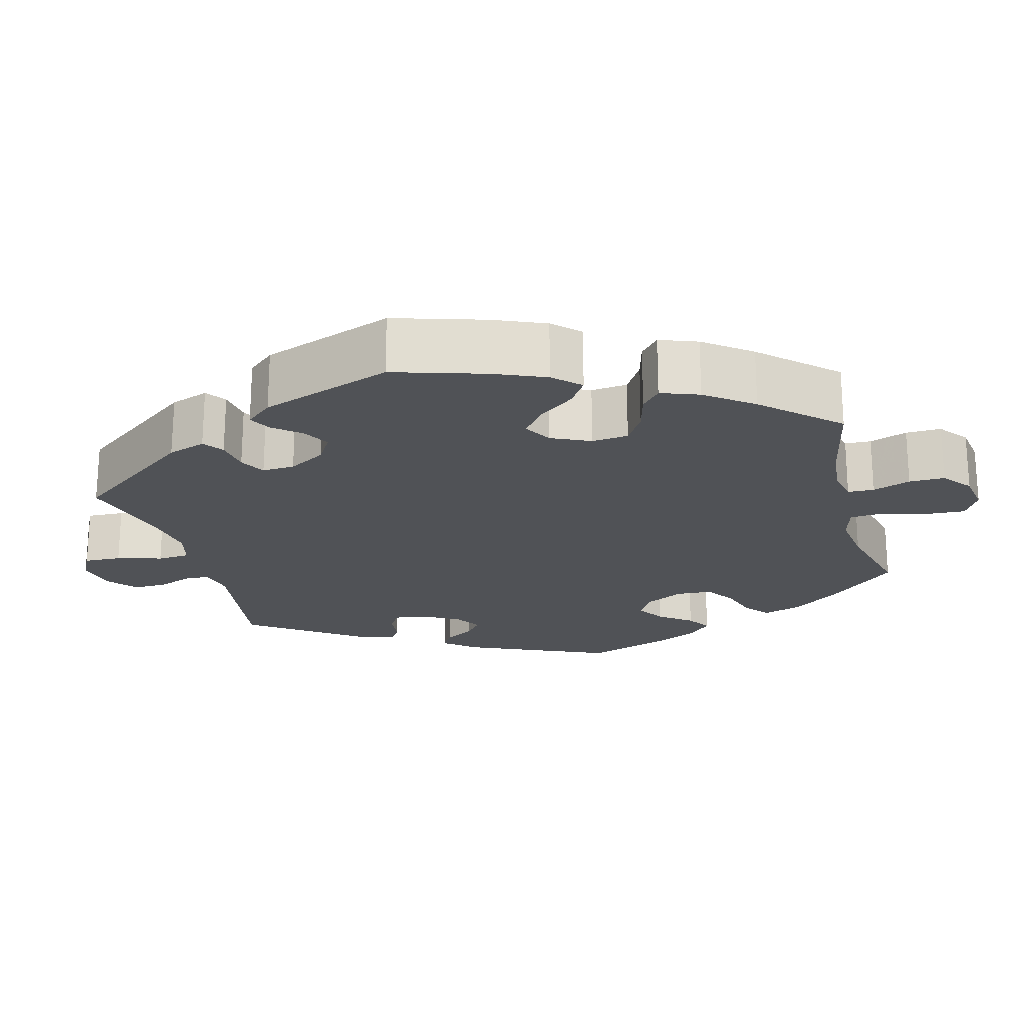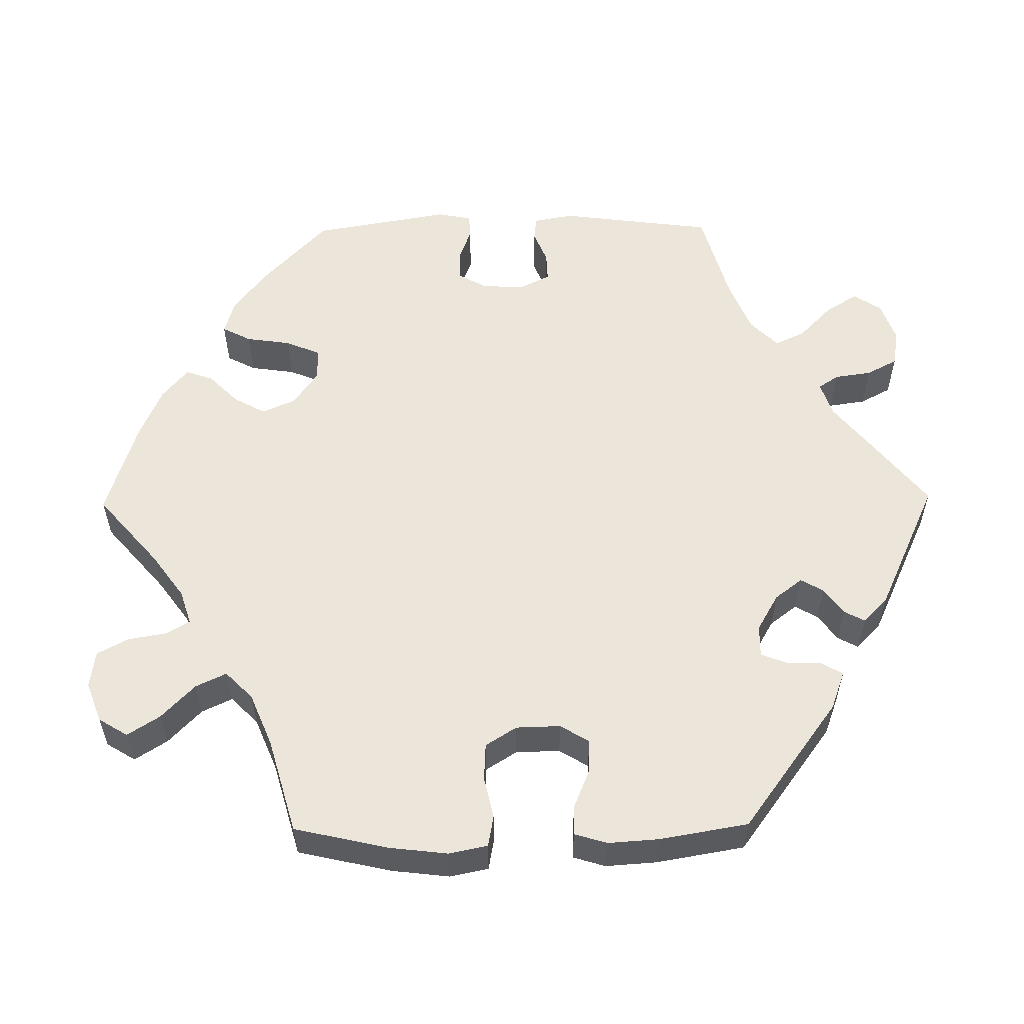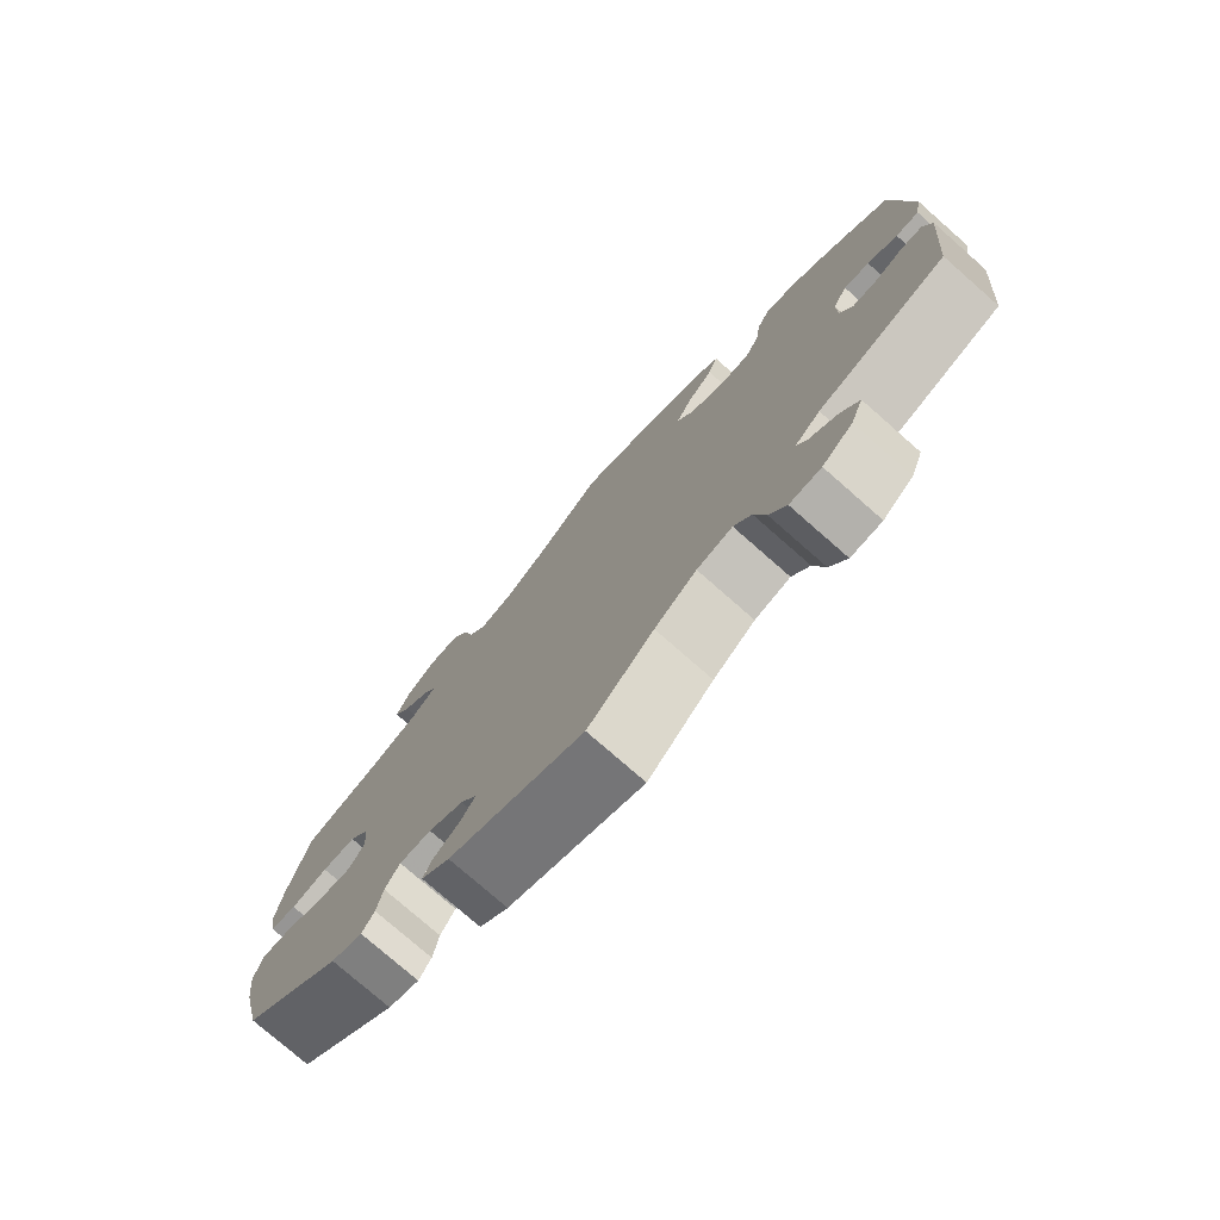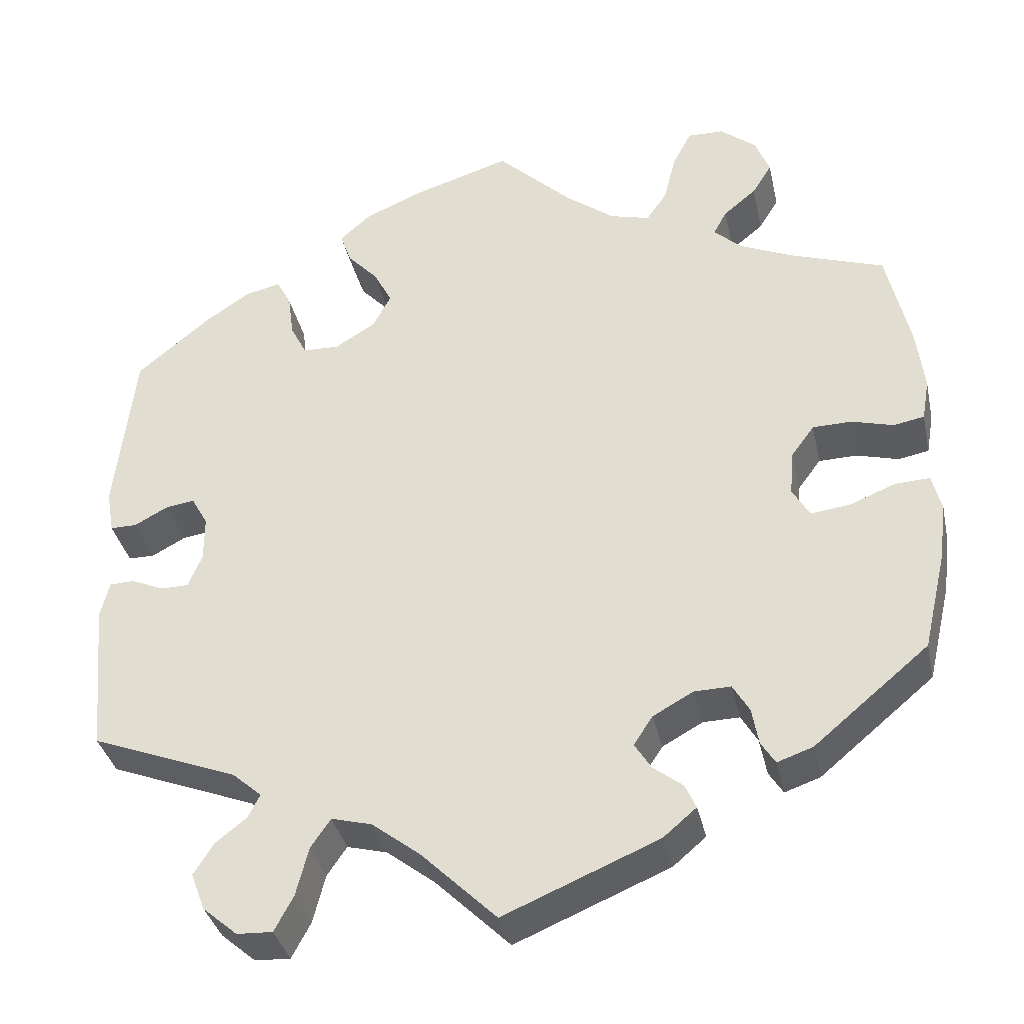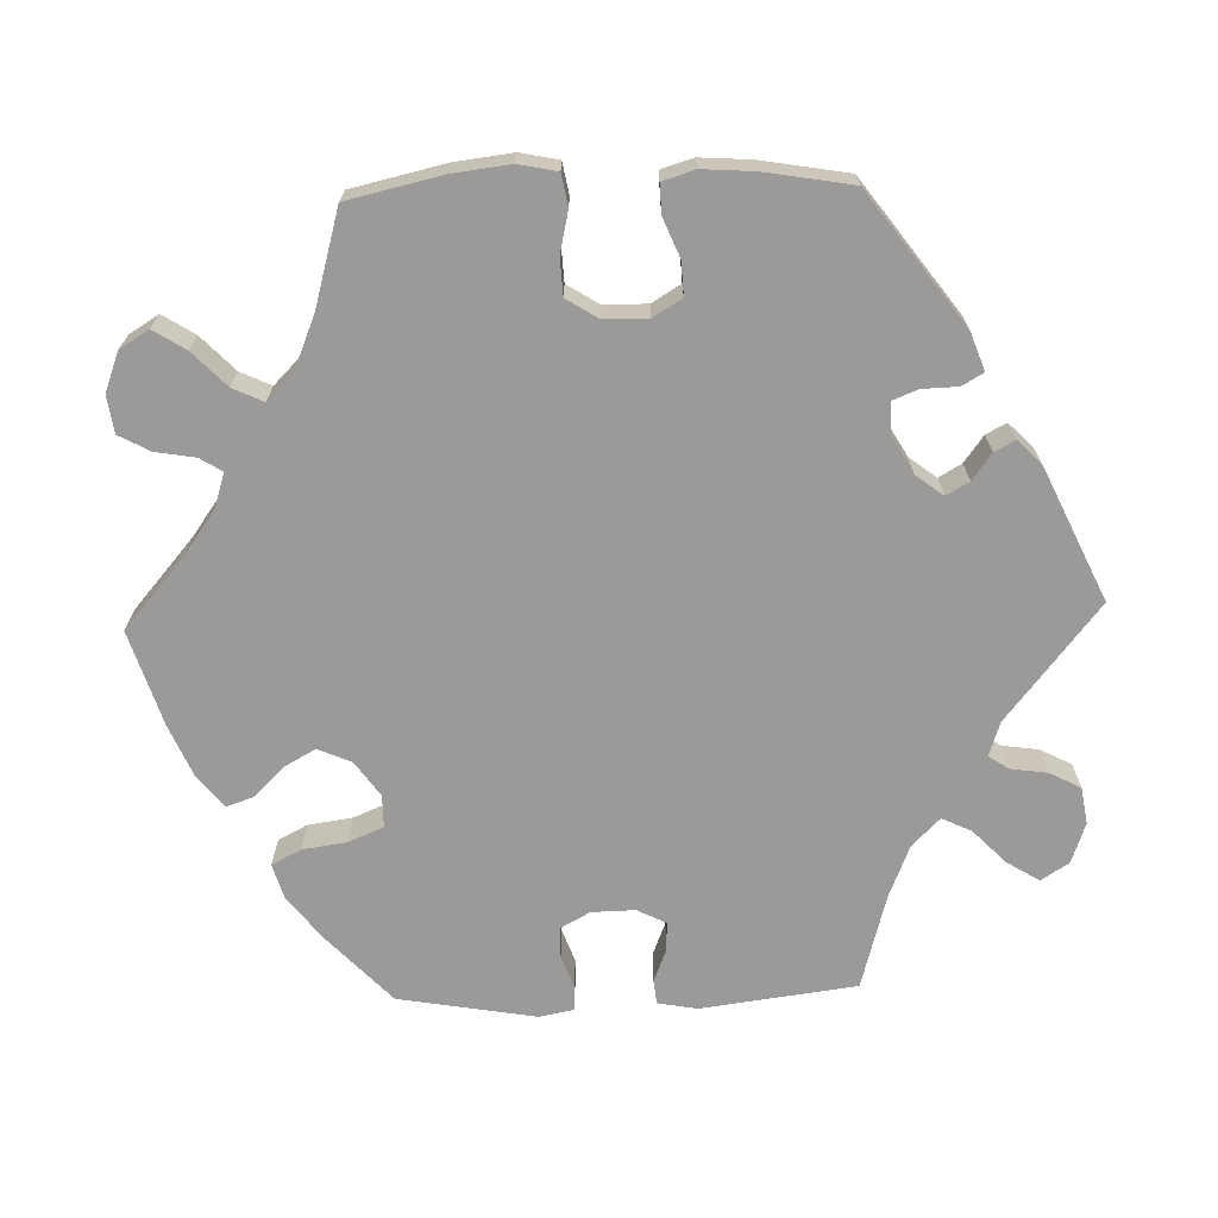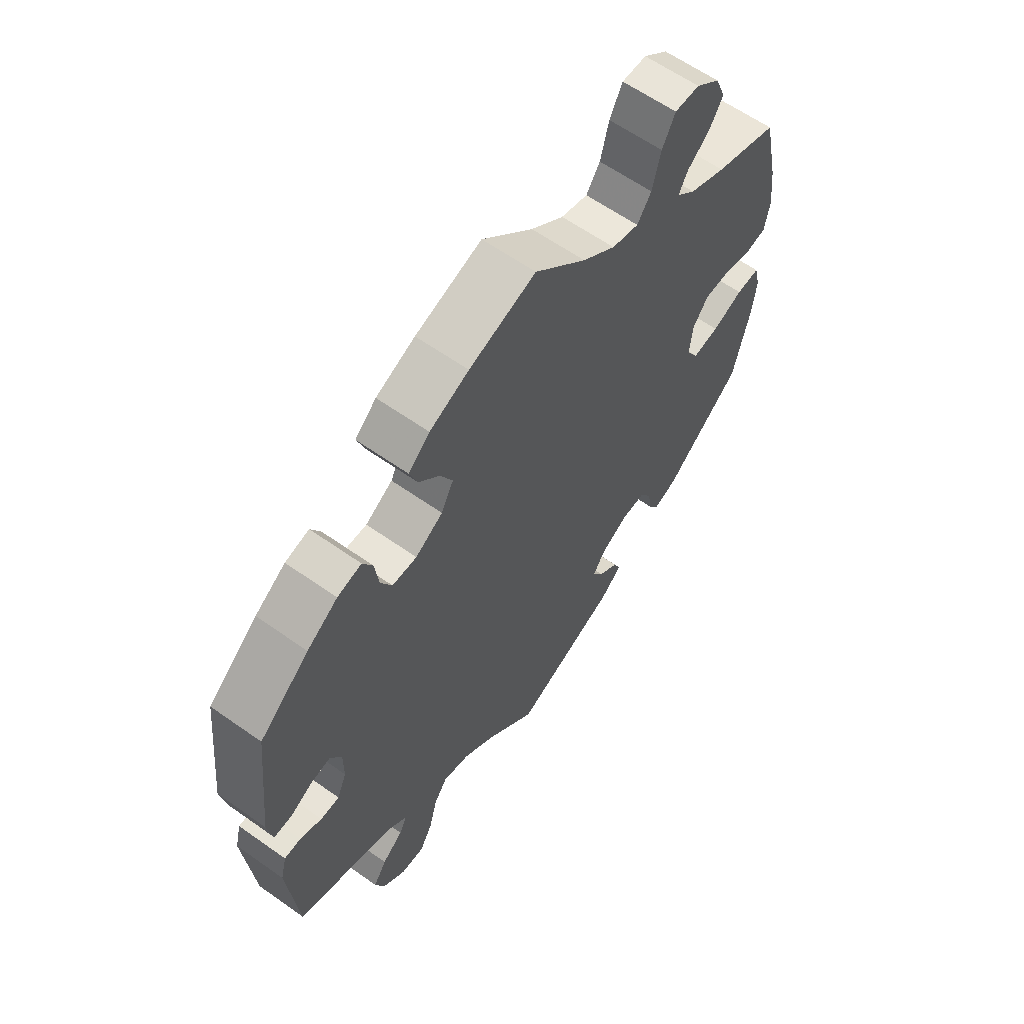
<metadata>
{"format":"obj","ext":"obj","renderer":"f3d","projection":"perspective","resolution":1024,"background":"white","views":[{"elev":-20.8,"azim":-105.4,"up":"+Y"},{"elev":56.3,"azim":29.3,"up":"+Y"},{"elev":-76.8,"azim":48.7,"up":"+Z"},{"elev":-36.0,"azim":-167.7,"up":"+Z"},{"elev":-69.5,"azim":31.8,"up":"+Y"},{"elev":61.9,"azim":125.7,"up":"+Z"}]}
</metadata>
<code>
v -0.528 0.07 -0.17
v -0.537 0.07 -0.1
v -0.526 0.07 -0.055
v -0.484 0.07 -0.057
v -0.429 0.07 -0.079
v -0.381 0.07 -0.085
v -0.36 0.07 -0.049
v -0.365 0.07 0.006
v -0.393 0.07 0.044
v -0.44 0.07 0.045
v -0.491 0.07 0.031
v -0.528 0.07 0.038
v -0.537 0.07 0.089
v -0.528 0.07 0.164
v -0.5 0.07 0.289
v -0.387 0.07 0.328
v -0.322 0.07 0.357
v -0.288 0.07 0.388
v -0.304 0.07 0.418
v -0.344 0.07 0.451
v -0.368 0.07 0.49
v -0.35 0.07 0.535
v -0.307 0.07 0.57
v -0.263 0.07 0.571
v -0.24 0.07 0.527
v -0.225 0.07 0.467
v -0.2 0.07 0.431
v -0.152 0.07 0.444
v -0.093 0.07 0.489
v -0.001 0.07 0.578
v 0.118 0.07 0.541
v 0.188 0.07 0.511
v 0.226 0.07 0.477
v 0.212 0.07 0.438
v 0.175 0.07 0.398
v 0.153 0.07 0.355
v 0.175 0.07 0.313
v 0.224 0.07 0.283
v 0.268 0.07 0.284
v 0.288 0.07 0.323
v 0.295 0.07 0.376
v 0.313 0.07 0.41
v 0.356 0.07 0.4
v 0.411 0.07 0.363
v 0.5 0.07 0.289
v 0.523 0.07 0.082
v 0.514 0.07 0.03
v 0.482 0.07 0.03
v 0.441 0.07 0.052
v 0.406 0.07 0.057
v 0.386 0.07 0.021
v 0.386 0.07 -0.034
v 0.403 0.07 -0.075
v 0.437 0.07 -0.075
v 0.476 0.07 -0.058
v 0.506 0.07 -0.059
v 0.517 0.07 -0.103
v 0.5 0.07 -0.289
v 0.322 0.07 -0.358
v 0.287 0.07 -0.389
v 0.301 0.07 -0.417
v 0.339 0.07 -0.447
v 0.363 0.07 -0.485
v 0.346 0.07 -0.53
v 0.304 0.07 -0.566
v 0.261 0.07 -0.568
v 0.238 0.07 -0.525
v 0.223 0.07 -0.466
v 0.199 0.07 -0.431
v 0.15 0.07 -0.444
v 0.092 0.07 -0.489
v 0.001 0.07 -0.578
v -0.186 0.07 -0.5
v -0.226 0.07 -0.466
v -0.213 0.07 -0.437
v -0.177 0.07 -0.409
v -0.157 0.07 -0.377
v -0.18 0.07 -0.342
v -0.229 0.07 -0.315
v -0.273 0.07 -0.314
v -0.293 0.07 -0.348
v -0.301 0.07 -0.393
v -0.318 0.07 -0.42
v -0.361 0.07 -0.405
v -0.5 0.07 -0.289
v -0.528 0 -0.17
v -0.537 0 -0.1
v -0.526 0 -0.055
v -0.484 0 -0.057
v -0.429 0 -0.079
v -0.381 0 -0.085
v -0.36 0 -0.049
v -0.365 0 0.006
v -0.393 0 0.044
v -0.44 0 0.045
v -0.491 0 0.031
v -0.528 0 0.038
v -0.537 0 0.089
v -0.528 0 0.164
v -0.5 0 0.289
v -0.387 0 0.328
v -0.322 0 0.357
v -0.288 0 0.388
v -0.304 0 0.418
v -0.344 0 0.451
v -0.368 0 0.49
v -0.35 0 0.535
v -0.307 0 0.57
v -0.263 0 0.571
v -0.24 0 0.527
v -0.225 0 0.467
v -0.2 0 0.431
v -0.152 0 0.444
v -0.093 0 0.489
v -0.001 0 0.578
v 0.118 0 0.541
v 0.188 0 0.511
v 0.226 0 0.477
v 0.212 0 0.438
v 0.175 0 0.398
v 0.153 0 0.355
v 0.175 0 0.313
v 0.224 0 0.283
v 0.268 0 0.284
v 0.288 0 0.323
v 0.295 0 0.376
v 0.313 0 0.41
v 0.356 0 0.4
v 0.411 0 0.363
v 0.5 0 0.289
v 0.523 0 0.082
v 0.514 0 0.03
v 0.482 0 0.03
v 0.441 0 0.052
v 0.406 0 0.057
v 0.386 0 0.021
v 0.386 0 -0.034
v 0.403 0 -0.075
v 0.437 0 -0.075
v 0.476 0 -0.058
v 0.506 0 -0.059
v 0.517 0 -0.103
v 0.5 0 -0.289
v 0.322 0 -0.358
v 0.287 0 -0.389
v 0.301 0 -0.417
v 0.339 0 -0.447
v 0.363 0 -0.485
v 0.346 0 -0.53
v 0.304 0 -0.566
v 0.261 0 -0.568
v 0.238 0 -0.525
v 0.223 0 -0.466
v 0.199 0 -0.431
v 0.15 0 -0.444
v 0.092 0 -0.489
v 0.001 0 -0.578
v -0.186 0 -0.5
v -0.226 0 -0.466
v -0.213 0 -0.437
v -0.177 0 -0.409
v -0.157 0 -0.377
v -0.18 0 -0.342
v -0.229 0 -0.315
v -0.273 0 -0.314
v -0.293 0 -0.348
v -0.301 0 -0.393
v -0.318 0 -0.42
v -0.361 0 -0.405
v -0.5 0 -0.289
f 81 82 83 84
f 80 81 84 85
f 79 80 85 1
f 73 74 75 76
f 71 72 73 76
f 70 71 76 77
f 69 70 77 78
f 65 66 67 68
f 65 68 69
f 64 65 69
f 61 62 63 64
f 60 61 64 69
f 59 60 69 78
f 54 55 56 57
f 53 54 57 58
f 46 47 48 49
f 46 49 50
f 45 46 50
f 44 45 50 51
f 40 41 42 43
f 39 40 43 44
f 32 33 34 35
f 32 35 36
f 29 30 31 32
f 28 29 32 36
f 27 28 36 37
f 23 24 25 26
f 23 26 27
f 22 23 27
f 19 20 21 22
f 18 19 22 27
f 17 18 27 37
f 13 14 15 16
f 10 11 12 13
f 9 10 13 16
f 8 9 16 17
f 2 3 4 5
f 79 1 2 5
f 79 5 6
f 78 79 6 7
f 53 58 59 78
f 52 53 78 7
f 51 52 7 8
f 39 44 51
f 38 39 51 8
f 8 17 37 38
f 169 168 167 166
f 170 169 166 165
f 86 170 165 164
f 161 160 159 158
f 161 158 157 156
f 162 161 156 155
f 163 162 155 154
f 153 152 151 150
f 154 153 150
f 154 150 149
f 149 148 147 146
f 154 149 146 145
f 163 154 145 144
f 142 141 140 139
f 143 142 139 138
f 134 133 132 131
f 135 134 131
f 135 131 130
f 136 135 130 129
f 128 127 126 125
f 129 128 125 124
f 120 119 118 117
f 121 120 117
f 117 116 115 114
f 121 117 114 113
f 122 121 113 112
f 111 110 109 108
f 112 111 108
f 112 108 107
f 107 106 105 104
f 112 107 104 103
f 122 112 103 102
f 101 100 99 98
f 98 97 96 95
f 101 98 95 94
f 102 101 94 93
f 90 89 88 87
f 90 87 86 164
f 91 90 164
f 92 91 164 163
f 163 144 143 138
f 92 163 138 137
f 93 92 137 136
f 136 129 124
f 93 136 124 123
f 123 122 102 93
f 1 86 87 2
f 2 87 88 3
f 3 88 89 4
f 4 89 90 5
f 5 90 91 6
f 6 91 92 7
f 7 92 93 8
f 8 93 94 9
f 9 94 95 10
f 10 95 96 11
f 11 96 97 12
f 12 97 98 13
f 13 98 99 14
f 14 99 100 15
f 15 100 101 16
f 16 101 102 17
f 17 102 103 18
f 18 103 104 19
f 19 104 105 20
f 20 105 106 21
f 21 106 107 22
f 22 107 108 23
f 23 108 109 24
f 24 109 110 25
f 25 110 111 26
f 26 111 112 27
f 27 112 113 28
f 28 113 114 29
f 29 114 115 30
f 30 115 116 31
f 31 116 117 32
f 32 117 118 33
f 33 118 119 34
f 34 119 120 35
f 35 120 121 36
f 36 121 122 37
f 37 122 123 38
f 38 123 124 39
f 39 124 125 40
f 40 125 126 41
f 41 126 127 42
f 42 127 128 43
f 43 128 129 44
f 44 129 130 45
f 45 130 131 46
f 46 131 132 47
f 47 132 133 48
f 48 133 134 49
f 49 134 135 50
f 50 135 136 51
f 51 136 137 52
f 52 137 138 53
f 53 138 139 54
f 54 139 140 55
f 55 140 141 56
f 56 141 142 57
f 57 142 143 58
f 58 143 144 59
f 59 144 145 60
f 60 145 146 61
f 61 146 147 62
f 62 147 148 63
f 63 148 149 64
f 64 149 150 65
f 65 150 151 66
f 66 151 152 67
f 67 152 153 68
f 68 153 154 69
f 69 154 155 70
f 70 155 156 71
f 71 156 157 72
f 72 157 158 73
f 73 158 159 74
f 74 159 160 75
f 75 160 161 76
f 76 161 162 77
f 77 162 163 78
f 78 163 164 79
f 79 164 165 80
f 80 165 166 81
f 81 166 167 82
f 82 167 168 83
f 83 168 169 84
f 84 169 170 85
f 85 170 86 1

</code>
